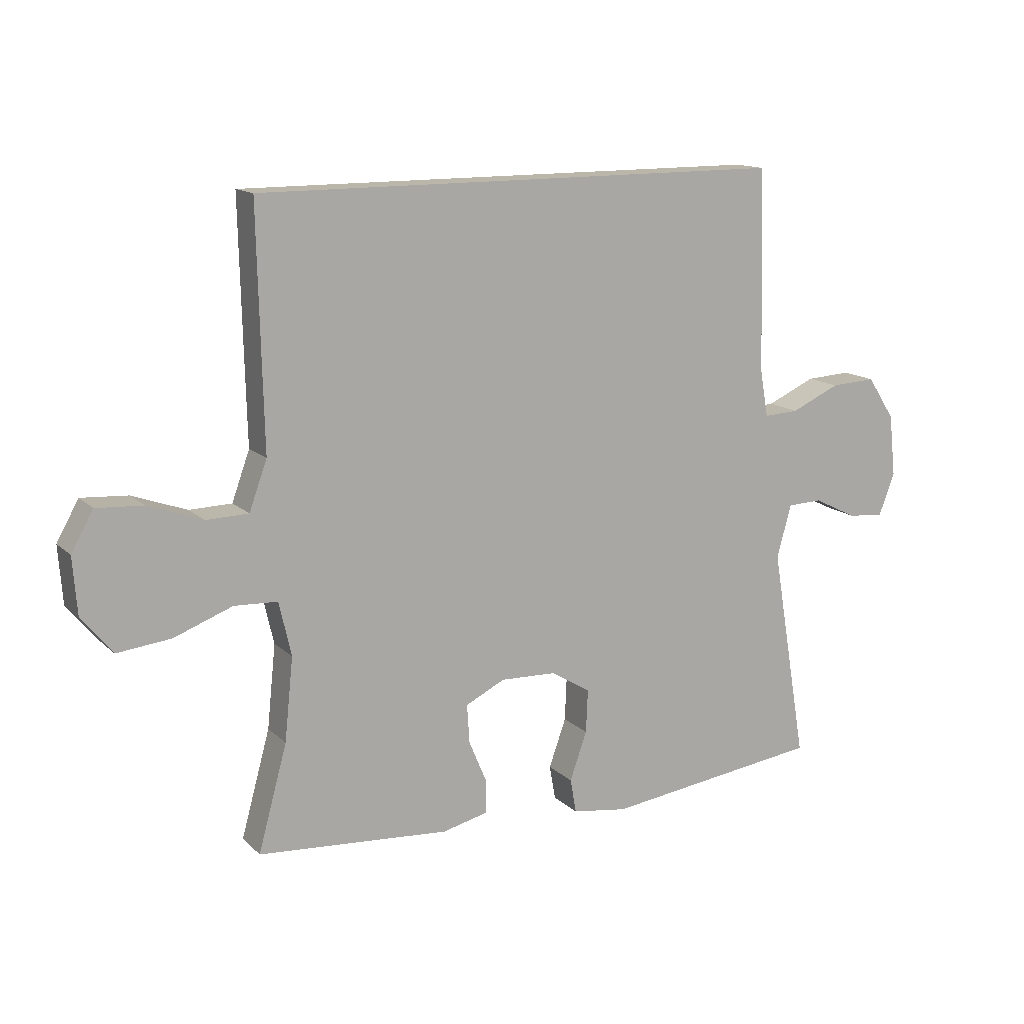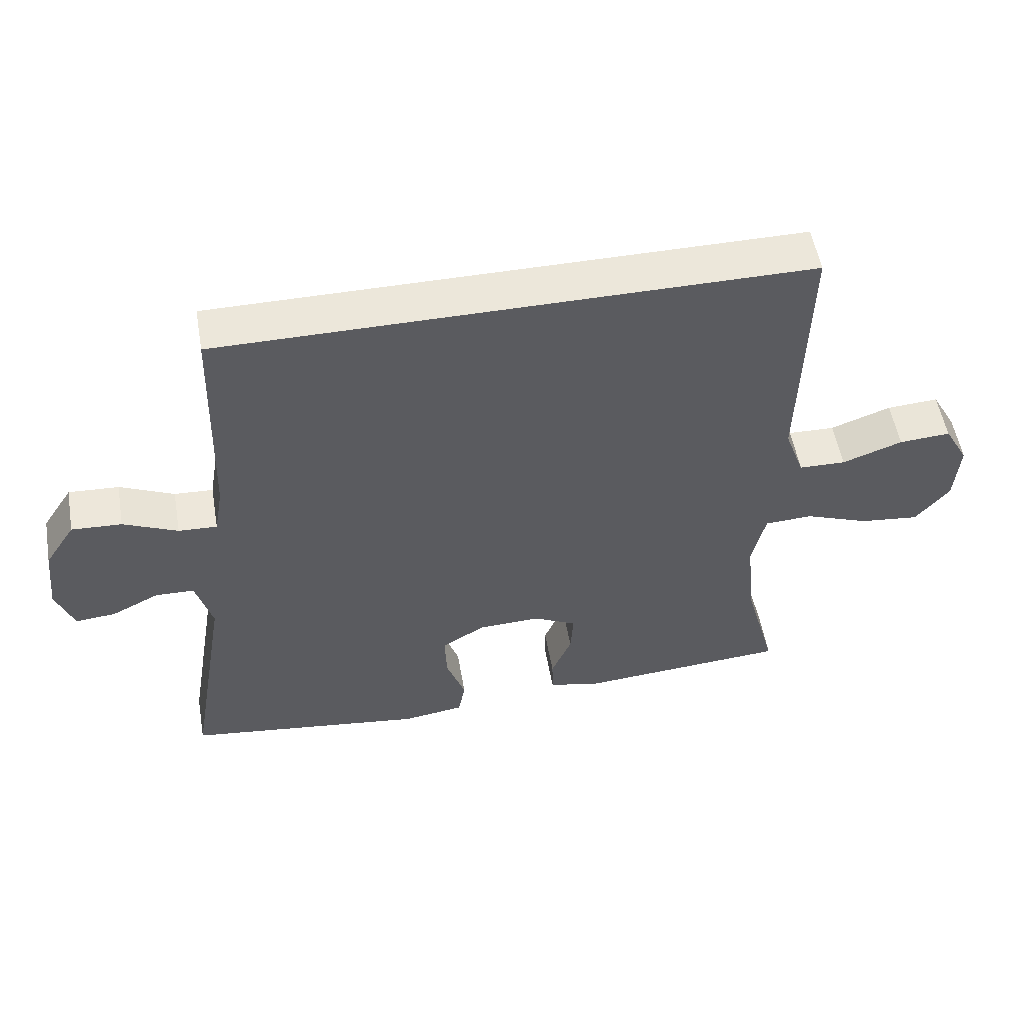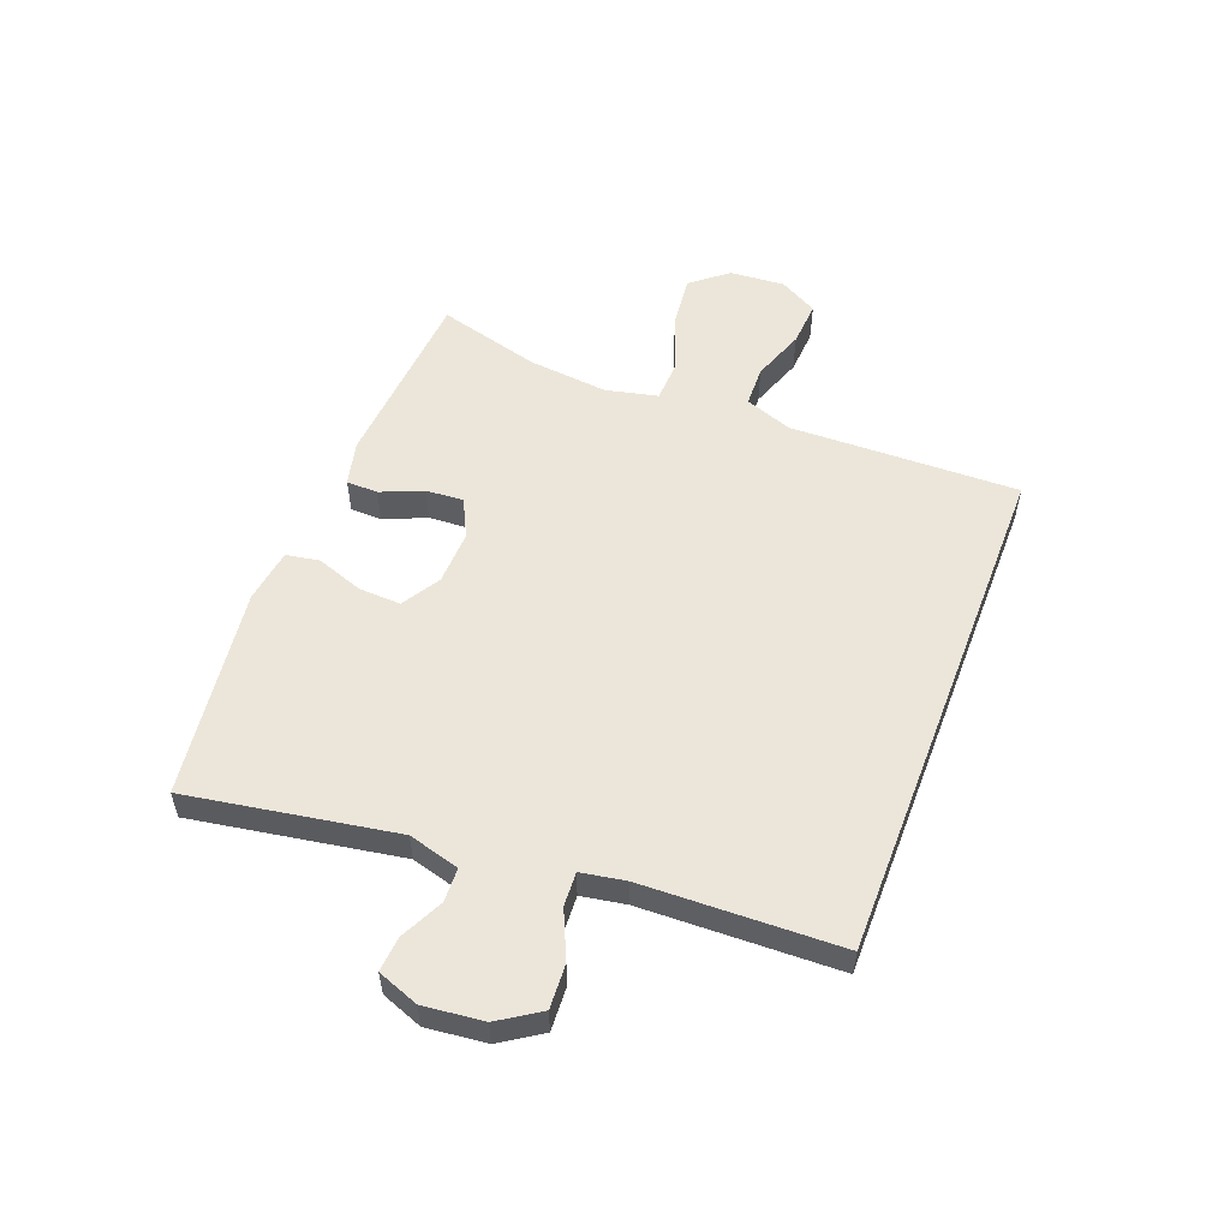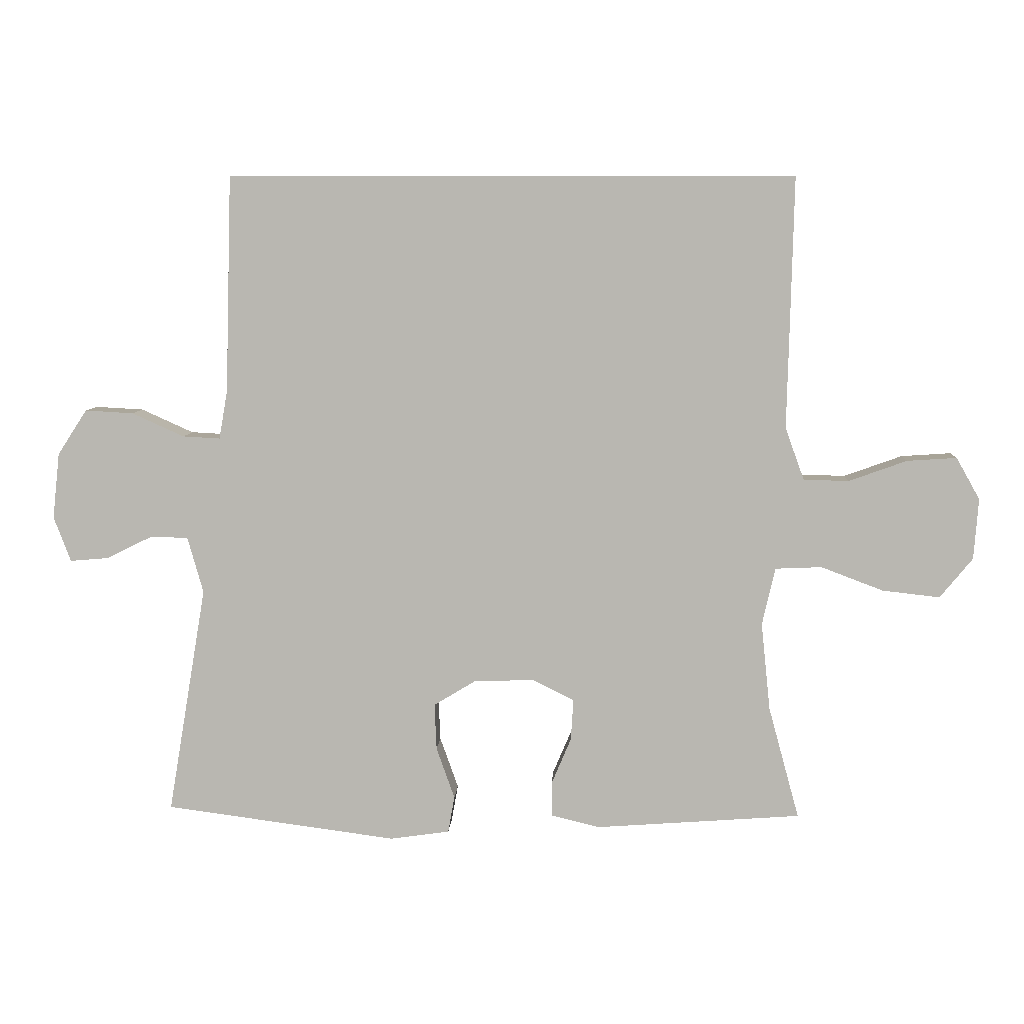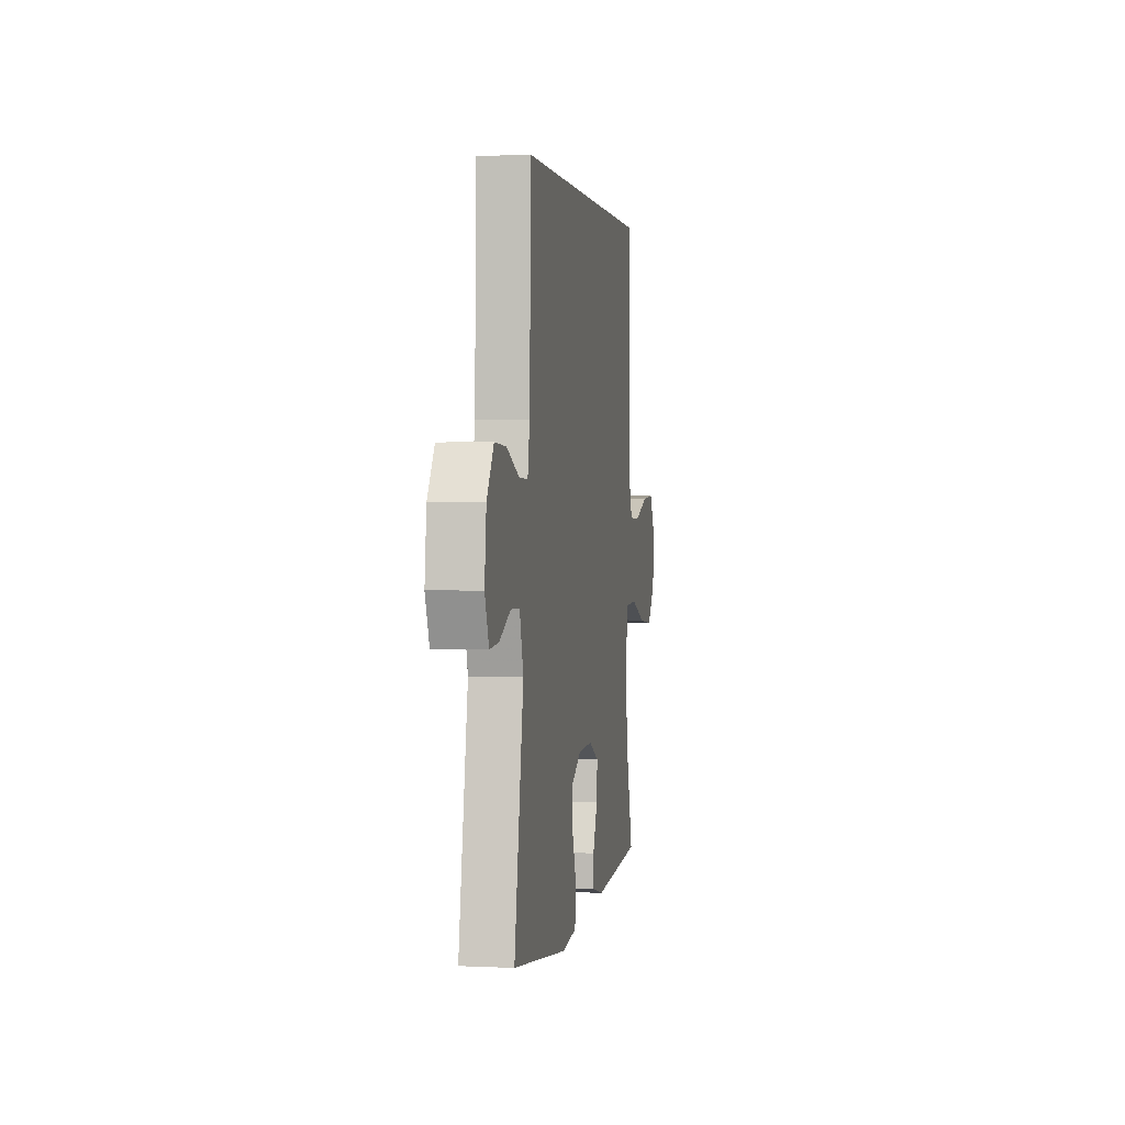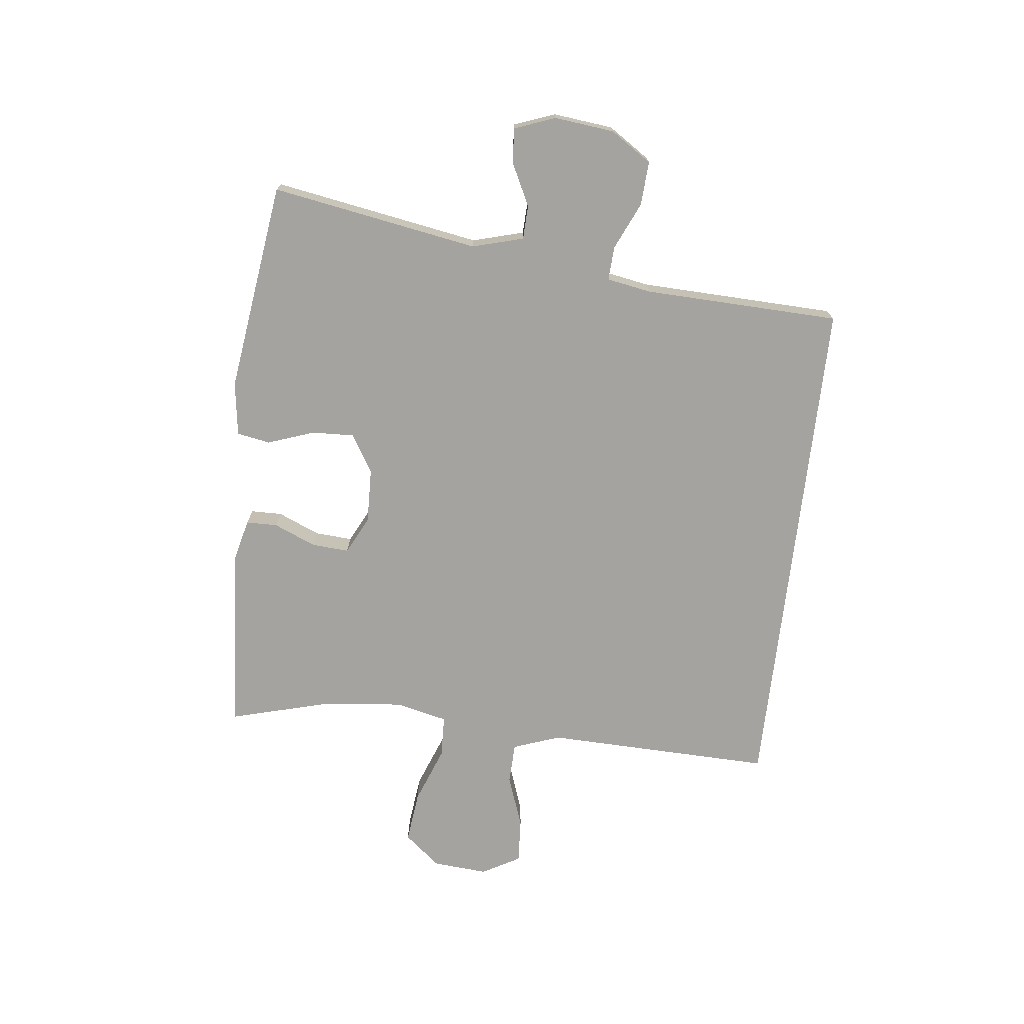
<metadata>
{"format":"obj","ext":"obj","renderer":"f3d","projection":"perspective","resolution":1024,"background":"white","views":[{"elev":13.9,"azim":151.9,"up":"+Z"},{"elev":53.9,"azim":-9.9,"up":"+Z"},{"elev":54.6,"azim":-69.0,"up":"+Y"},{"elev":7.5,"azim":3.1,"up":"+Z"},{"elev":1.8,"azim":-80.2,"up":"+Z"},{"elev":-72.9,"azim":-96.7,"up":"+Y"}]}
</metadata>
<code>
v 0.48 0.07 0.5
v 0.474 0.07 0.238
v 0.471 0.07 0.115
v 0.5 0.07 0.035
v 0.569 0.07 0.033
v 0.658 0.07 0.065
v 0.734 0.07 0.07
v 0.77 0.07 0.006
v 0.763 0.07 -0.087
v 0.713 0.07 -0.148
v 0.625 0.07 -0.138
v 0.53 0.07 -0.102
v 0.459 0.07 -0.105
v 0.439 0.07 -0.193
v 0.453 0.07 -0.328
v 0.5 0.07 -0.5
v 0.186 0.07 -0.523
v 0.112 0.07 -0.505
v 0.111 0.07 -0.452
v 0.141 0.07 -0.381
v 0.145 0.07 -0.318
v 0.081 0.07 -0.286
v -0.011 0.07 -0.289
v -0.075 0.07 -0.328
v -0.072 0.07 -0.399
v -0.044 0.07 -0.478
v -0.054 0.07 -0.534
v -0.145 0.07 -0.547
v -0.5 0.07 -0.5
v -0.441 0.07 -0.15
v -0.465 0.07 -0.064
v -0.522 0.07 -0.062
v -0.593 0.07 -0.097
v -0.652 0.07 -0.102
v -0.678 0.07 -0.033
v -0.667 0.07 0.068
v -0.622 0.07 0.137
v -0.548 0.07 0.133
v -0.468 0.07 0.097
v -0.411 0.07 0.094
v -0.398 0.07 0.169
v -0.388 0.07 0.5
v 0.48 0 0.5
v 0.474 0 0.238
v 0.471 0 0.115
v 0.5 0 0.035
v 0.569 0 0.033
v 0.658 0 0.065
v 0.734 0 0.07
v 0.77 0 0.006
v 0.763 0 -0.087
v 0.713 0 -0.148
v 0.625 0 -0.138
v 0.53 0 -0.102
v 0.459 0 -0.105
v 0.439 0 -0.193
v 0.453 0 -0.328
v 0.5 0 -0.5
v 0.186 0 -0.523
v 0.112 0 -0.505
v 0.111 0 -0.452
v 0.141 0 -0.381
v 0.145 0 -0.318
v 0.081 0 -0.286
v -0.011 0 -0.289
v -0.075 0 -0.328
v -0.072 0 -0.399
v -0.044 0 -0.478
v -0.054 0 -0.534
v -0.145 0 -0.547
v -0.5 0 -0.5
v -0.441 0 -0.15
v -0.465 0 -0.064
v -0.522 0 -0.062
v -0.593 0 -0.097
v -0.652 0 -0.102
v -0.678 0 -0.033
v -0.667 0 0.068
v -0.622 0 0.137
v -0.548 0 0.133
v -0.468 0 0.097
v -0.411 0 0.094
v -0.398 0 0.169
v -0.388 0 0.5
f 1 2 3
f 42 1 3
f 41 42 3
f 40 41 3 4
f 39 40 4
f 37 38 39
f 36 37 39
f 35 36 39
f 34 35 39
f 33 34 39
f 32 33 39
f 31 32 39 4
f 30 31 4 5
f 28 29 30
f 27 28 30
f 26 27 30
f 25 26 30
f 24 25 30
f 23 24 30
f 22 23 30 5
f 21 22 5 6
f 18 19 20
f 17 18 20
f 16 17 20
f 15 16 20
f 14 15 20 21
f 13 14 21
f 10 11 12
f 9 10 12
f 8 9 12
f 7 8 12
f 6 7 12
f 6 12 13
f 6 13 21
f 45 44 43
f 45 43 84
f 45 84 83
f 46 45 83 82
f 46 82 81
f 81 80 79
f 81 79 78
f 81 78 77
f 81 77 76
f 81 76 75
f 81 75 74
f 46 81 74 73
f 47 46 73 72
f 72 71 70
f 72 70 69
f 72 69 68
f 72 68 67
f 72 67 66
f 72 66 65
f 47 72 65 64
f 48 47 64 63
f 62 61 60
f 62 60 59
f 62 59 58
f 62 58 57
f 63 62 57 56
f 63 56 55
f 54 53 52
f 54 52 51
f 54 51 50
f 54 50 49
f 54 49 48
f 55 54 48
f 63 55 48
f 1 43 44 2
f 2 44 45 3
f 3 45 46 4
f 4 46 47 5
f 5 47 48 6
f 6 48 49 7
f 7 49 50 8
f 8 50 51 9
f 9 51 52 10
f 10 52 53 11
f 11 53 54 12
f 12 54 55 13
f 13 55 56 14
f 14 56 57 15
f 15 57 58 16
f 16 58 59 17
f 17 59 60 18
f 18 60 61 19
f 19 61 62 20
f 20 62 63 21
f 21 63 64 22
f 22 64 65 23
f 23 65 66 24
f 24 66 67 25
f 25 67 68 26
f 26 68 69 27
f 27 69 70 28
f 28 70 71 29
f 29 71 72 30
f 30 72 73 31
f 31 73 74 32
f 32 74 75 33
f 33 75 76 34
f 34 76 77 35
f 35 77 78 36
f 36 78 79 37
f 37 79 80 38
f 38 80 81 39
f 39 81 82 40
f 40 82 83 41
f 41 83 84 42
f 42 84 43 1

</code>
